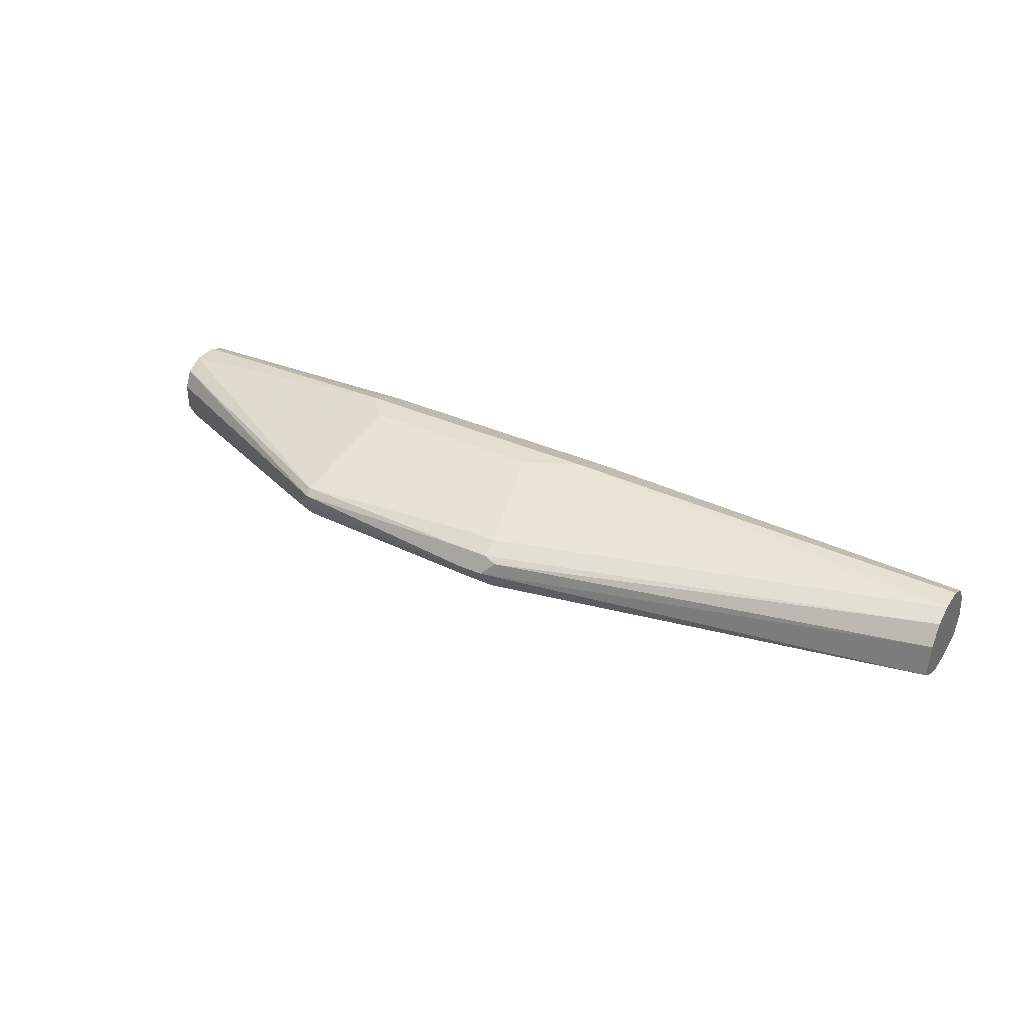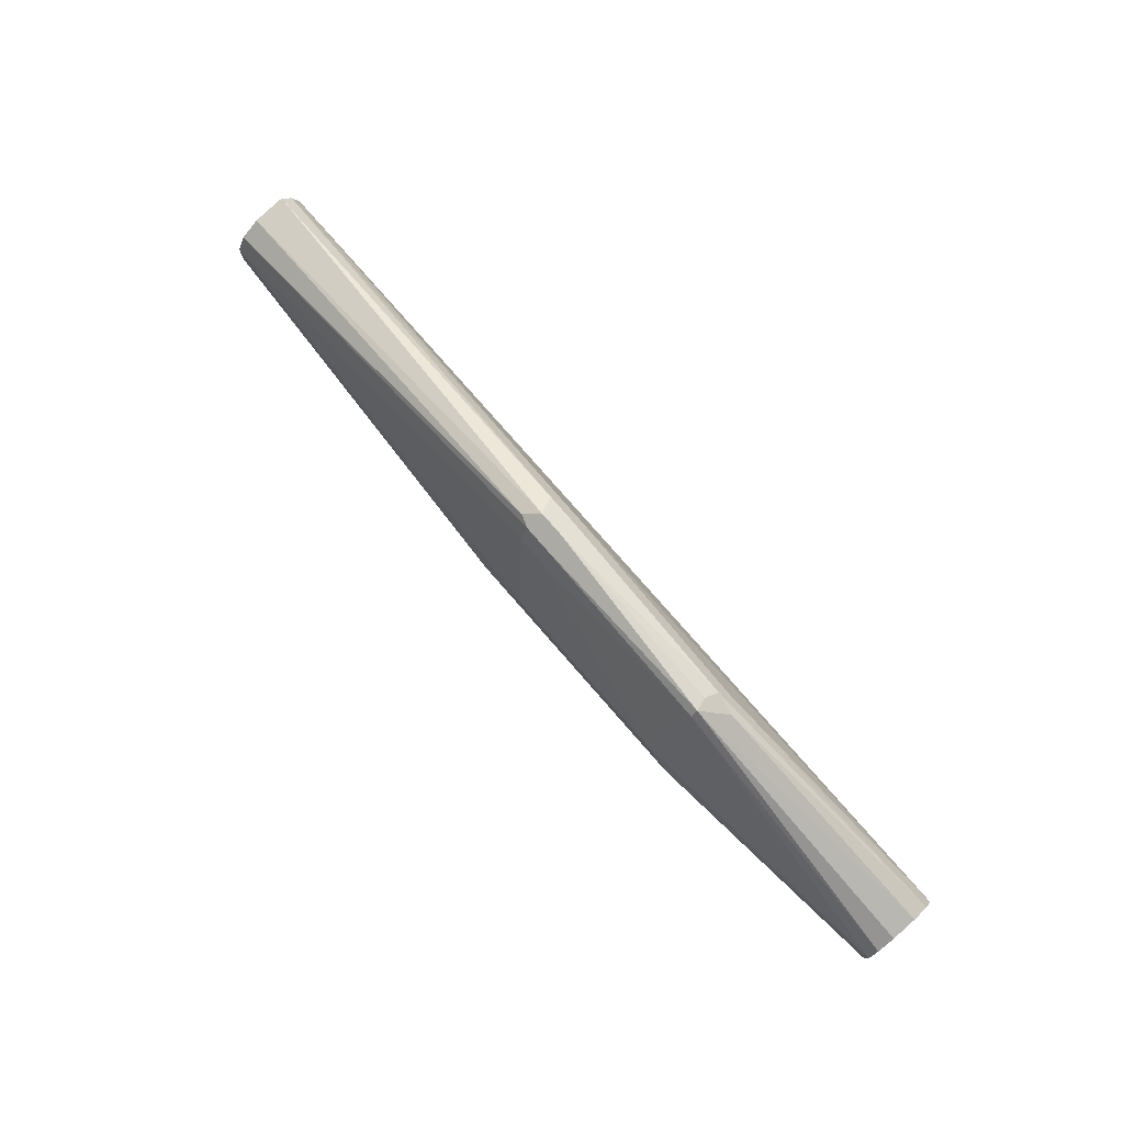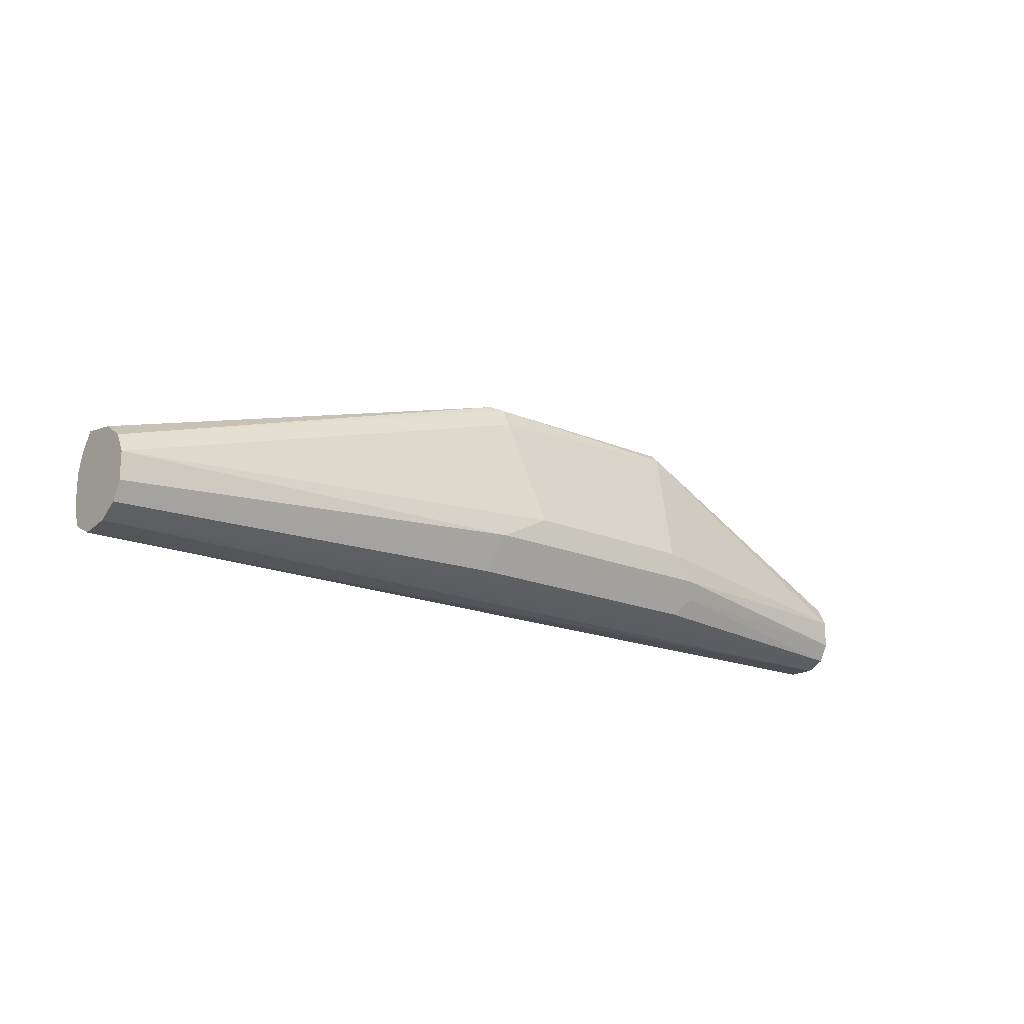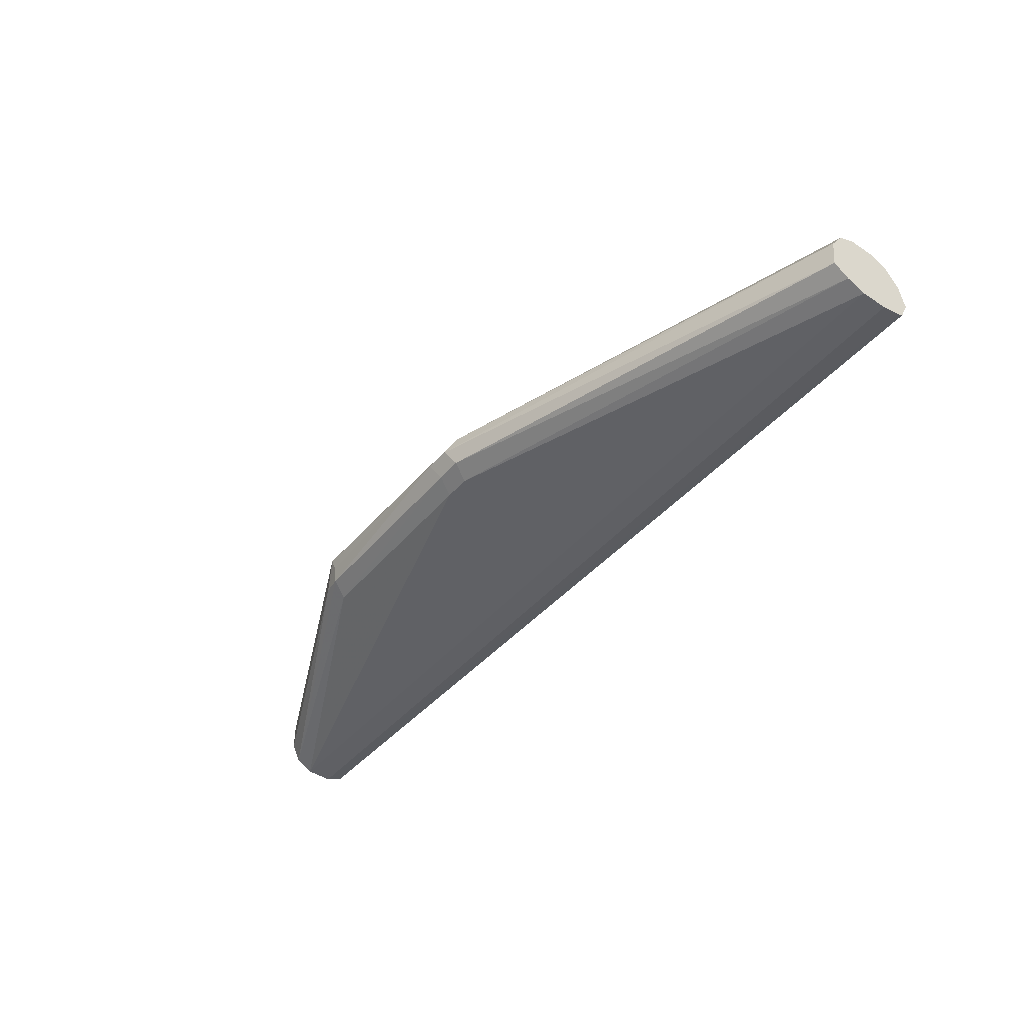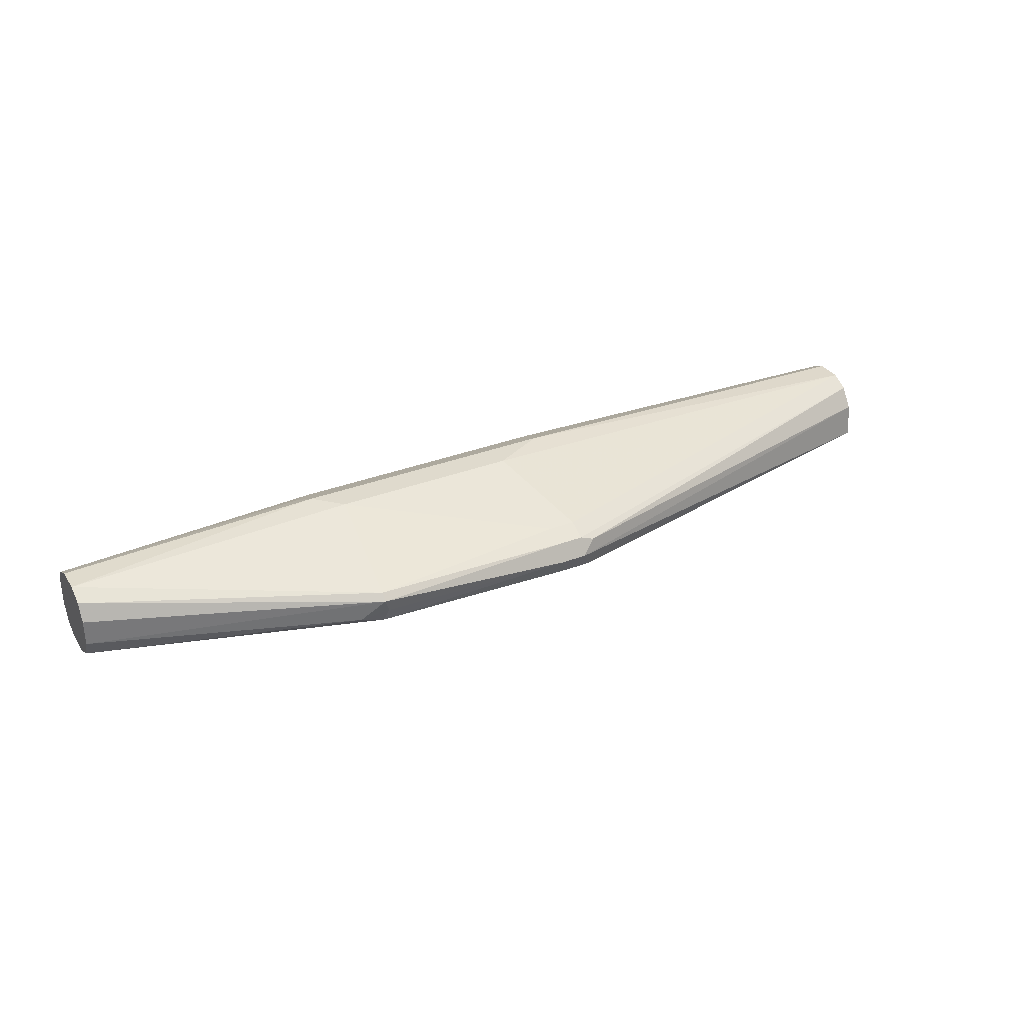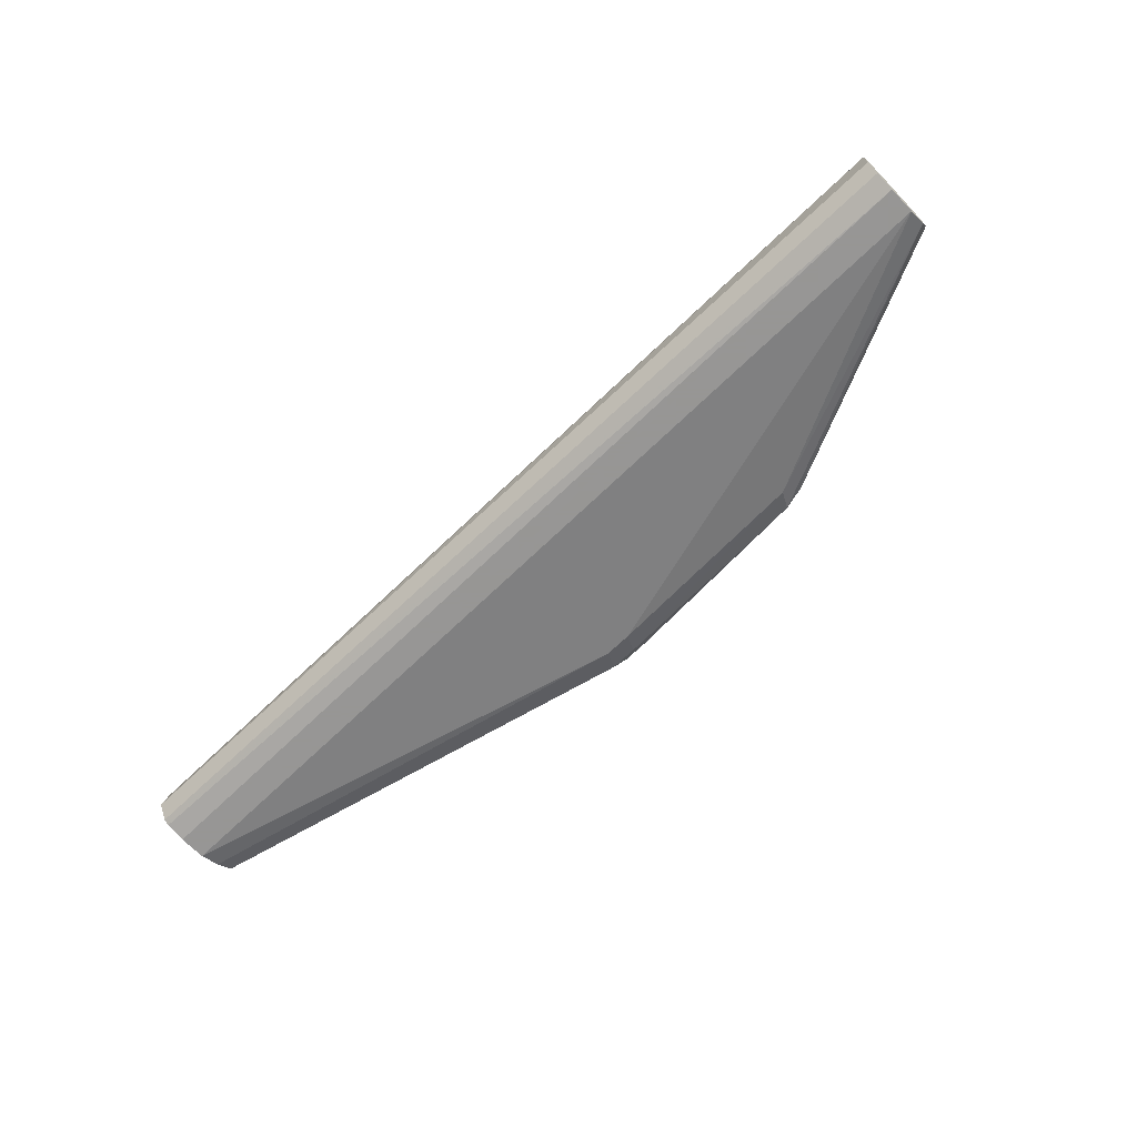
<metadata>
{"format":"obj","ext":"obj","renderer":"f3d","projection":"perspective","resolution":1024,"background":"white","views":[{"elev":35.9,"azim":-149.4,"up":"+Z"},{"elev":77.7,"azim":48.9,"up":"+Y"},{"elev":-17.8,"azim":-40.6,"up":"+Y"},{"elev":-44.6,"azim":-127.7,"up":"+Z"},{"elev":32.7,"azim":151.8,"up":"+Z"},{"elev":-67.8,"azim":44.2,"up":"+Z"}]}
</metadata>
<code>
v -0.4451 -0.01934 0.3774
v -0.4451 -0.01665 0.3919
v -0.4451 -0.0141 0.3669
v 0.06862 -0.01451 0.3774
v 0.06862 -0.01451 0.3919
v -0.2225 -0.004828 0.4112
v -0.4451 -0.009646 0.4016
v 0.06862 -0.00967 0.4016
v -0.07745 -0.004828 0.4112
v -0.4451 -0.01085 0.3653
v 0.06862 2.37e-06 0.3629
v 0.06862 -0.002626 0.3642
v 0.06862 -0.00967 0.3677
v -0.2177 0.01452 0.4209
v -0.4451 2.37e-06 0.4064
v 0.06862 2.37e-06 0.4064
v -0.06775 0.004844 0.4161
v -0.07257 0.01452 0.4209
v -0.4451 2.37e-06 0.3629
v 0.06862 0.01452 0.3629
v -0.1887 0.02903 0.4209
v -0.4451 0.01452 0.4064
v 0.06862 0.01452 0.4064
v -0.08711 0.02903 0.4209
v -0.4451 0.01452 0.3629
v -0.07504 0.08466 0.3798
v 0.06862 0.0242 0.3677
v -0.1887 0.08707 0.3774
v -0.2032 0.08707 0.4064
v -0.4451 0.01776 0.4048
v 0.06862 0.02156 0.4029
v -0.07987 0.09433 0.4028
v -0.1887 0.08707 0.4064
v -0.4451 0.02516 0.3667
v -0.2032 0.08707 0.3774
v -0.07987 0.09433 0.3846
v -0.1935 0.09676 0.3822
v 0.06862 0.02509 0.3695
v -0.06775 0.09192 0.387
v -0.2032 0.09676 0.4016
v -0.4451 0.0242 0.4016
v 0.06862 0.0242 0.4016
v -0.07987 0.09796 0.3991
v -0.1887 0.09676 0.4016
v -0.4451 0.03386 0.3725
v -0.208 0.09676 0.3822
v -0.08228 0.09676 0.3919
v -0.1887 0.1016 0.3919
v 0.06862 0.02903 0.3774
v -0.2032 0.1016 0.3919
v -0.2105 0.09796 0.3991
v -0.4451 0.03145 0.3907
v 0.06862 0.02903 0.3919
f 30 40 41
f 26 37 36
f 27 36 39
f 27 39 38
f 29 33 44
f 28 46 37
f 26 28 37
f 29 44 40
f 29 40 30
f 28 35 46
f 26 36 27
f 23 31 32
f 24 32 33
f 23 32 24
f 22 29 30
f 21 33 29
f 21 24 33
f 21 29 22
f 20 28 26
f 20 35 28
f 20 25 35
f 20 26 27
f 25 34 35
f 31 42 32
f 40 51 41
f 32 43 44
f 18 23 24
f 45 50 46
f 45 52 50
f 43 47 48
f 43 53 49
f 43 48 44
f 42 53 43
f 41 51 52
f 50 52 51
f 40 50 51
f 40 48 50
f 40 44 48
f 39 43 49
f 39 47 43
f 38 39 49
f 37 50 48
f 37 46 50
f 36 48 47
f 36 37 48
f 36 47 39
f 34 46 35
f 34 45 46
f 32 44 33
f 32 42 43
f 16 18 17
f 11 19 25
f 14 24 21
f 3 12 13
f 3 11 12
f 3 10 11
f 2 9 6
f 2 8 9
f 2 5 8
f 2 6 7
f 1 5 2
f 1 4 5
f 1 3 4
f 3 13 4
f 1 10 3
f 1 34 25
f 1 45 34
f 1 52 45
f 1 41 52
f 1 30 41
f 1 22 30
f 1 15 22
f 1 7 15
f 1 2 7
f 16 23 18
f 1 19 10
f 4 13 12
f 1 25 19
f 4 11 20
f 14 18 24
f 4 12 11
f 14 22 15
f 14 21 22
f 11 25 20
f 10 19 11
f 8 17 9
f 8 16 17
f 6 18 14
f 6 9 18
f 6 15 7
f 9 17 18
f 4 49 53
f 4 27 38
f 6 14 15
f 4 38 49
f 4 53 42
f 4 42 31
f 4 20 27
f 4 31 23
f 4 23 16
f 4 16 8
f 4 8 5

</code>
